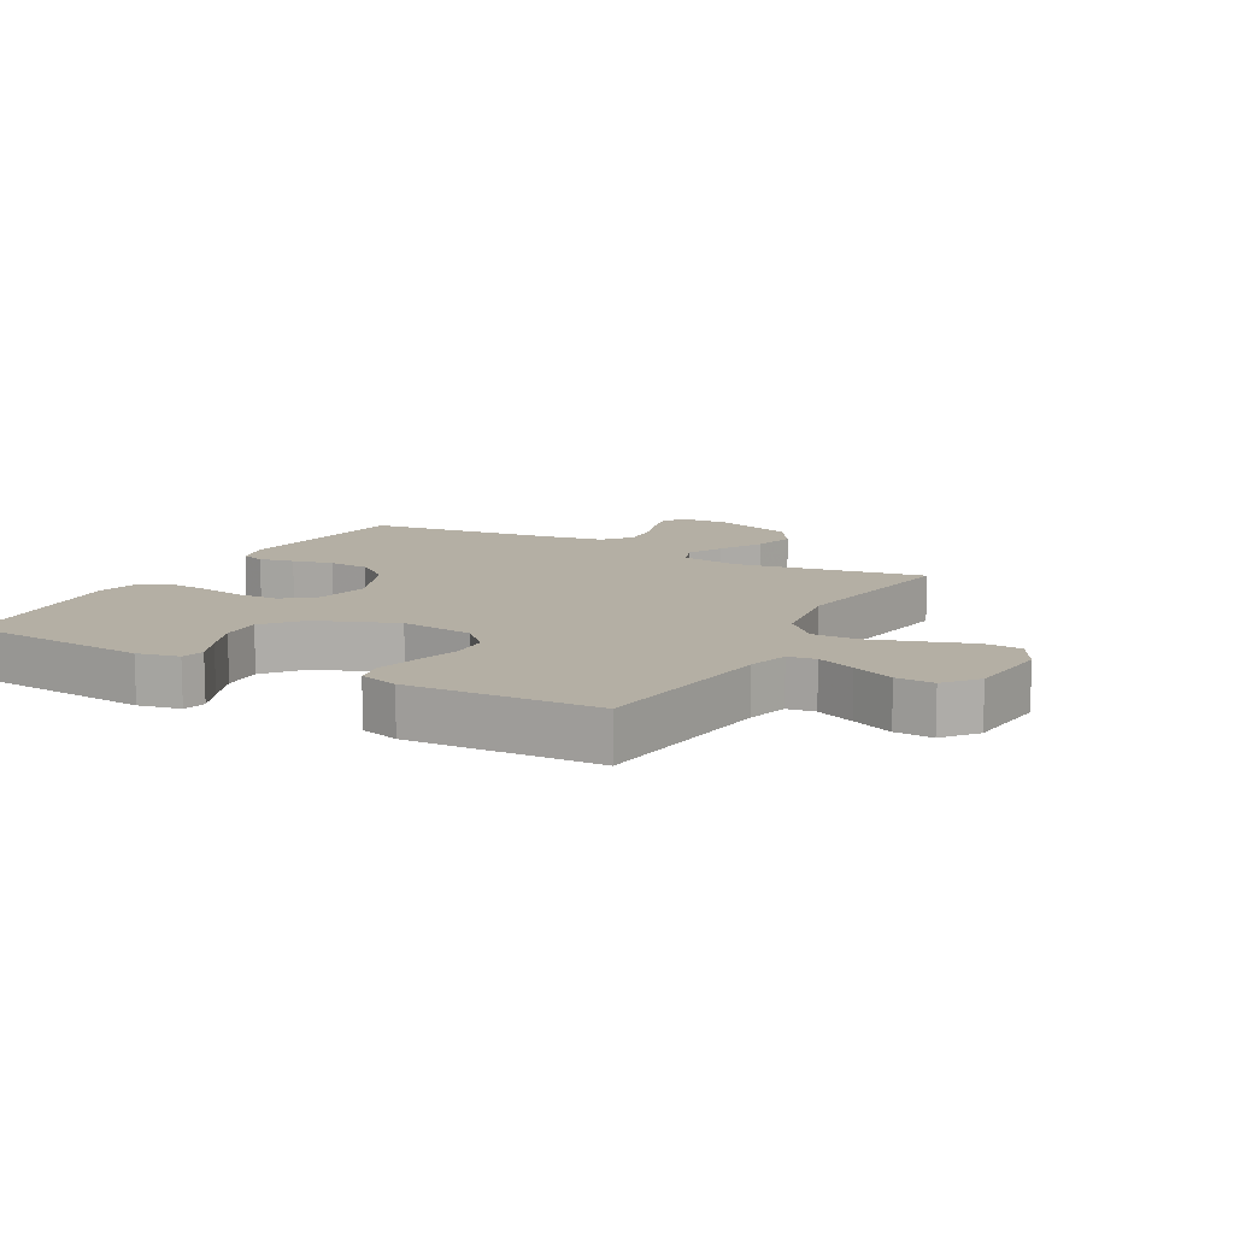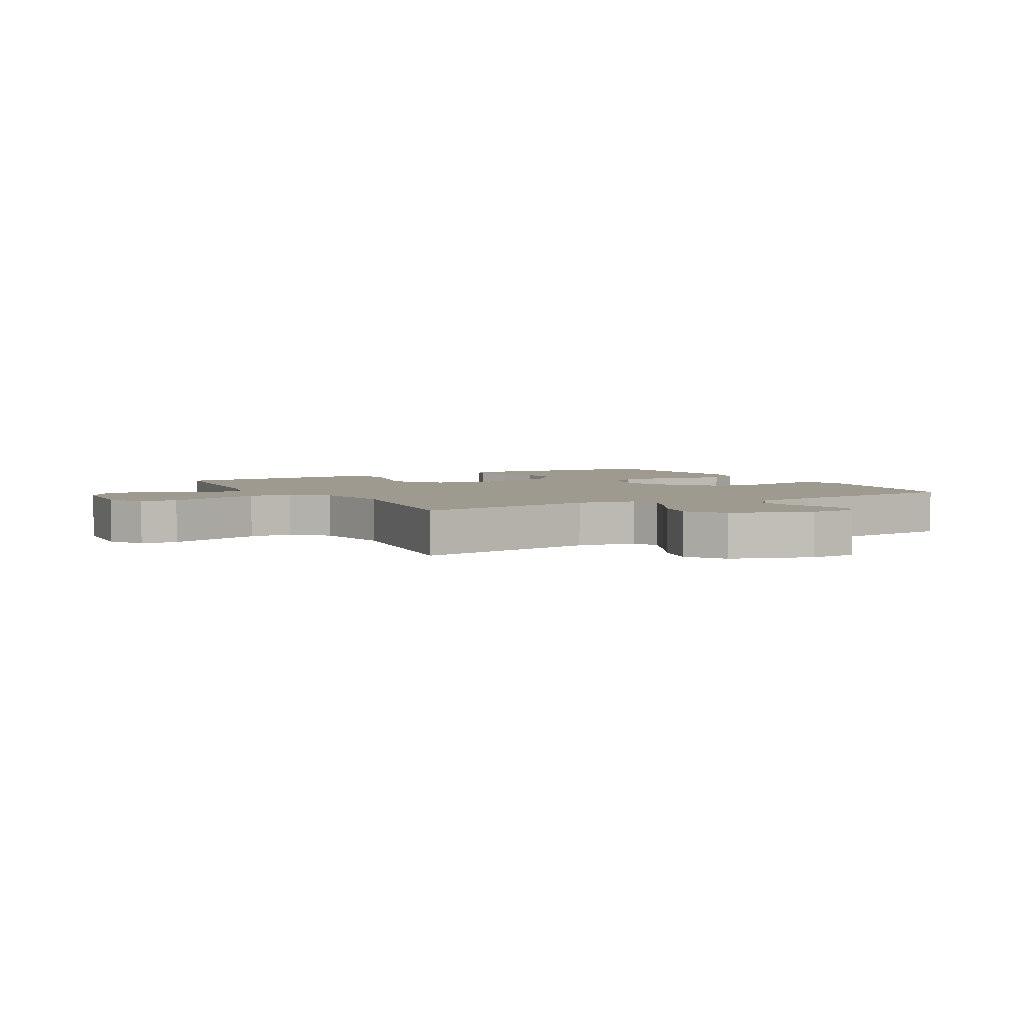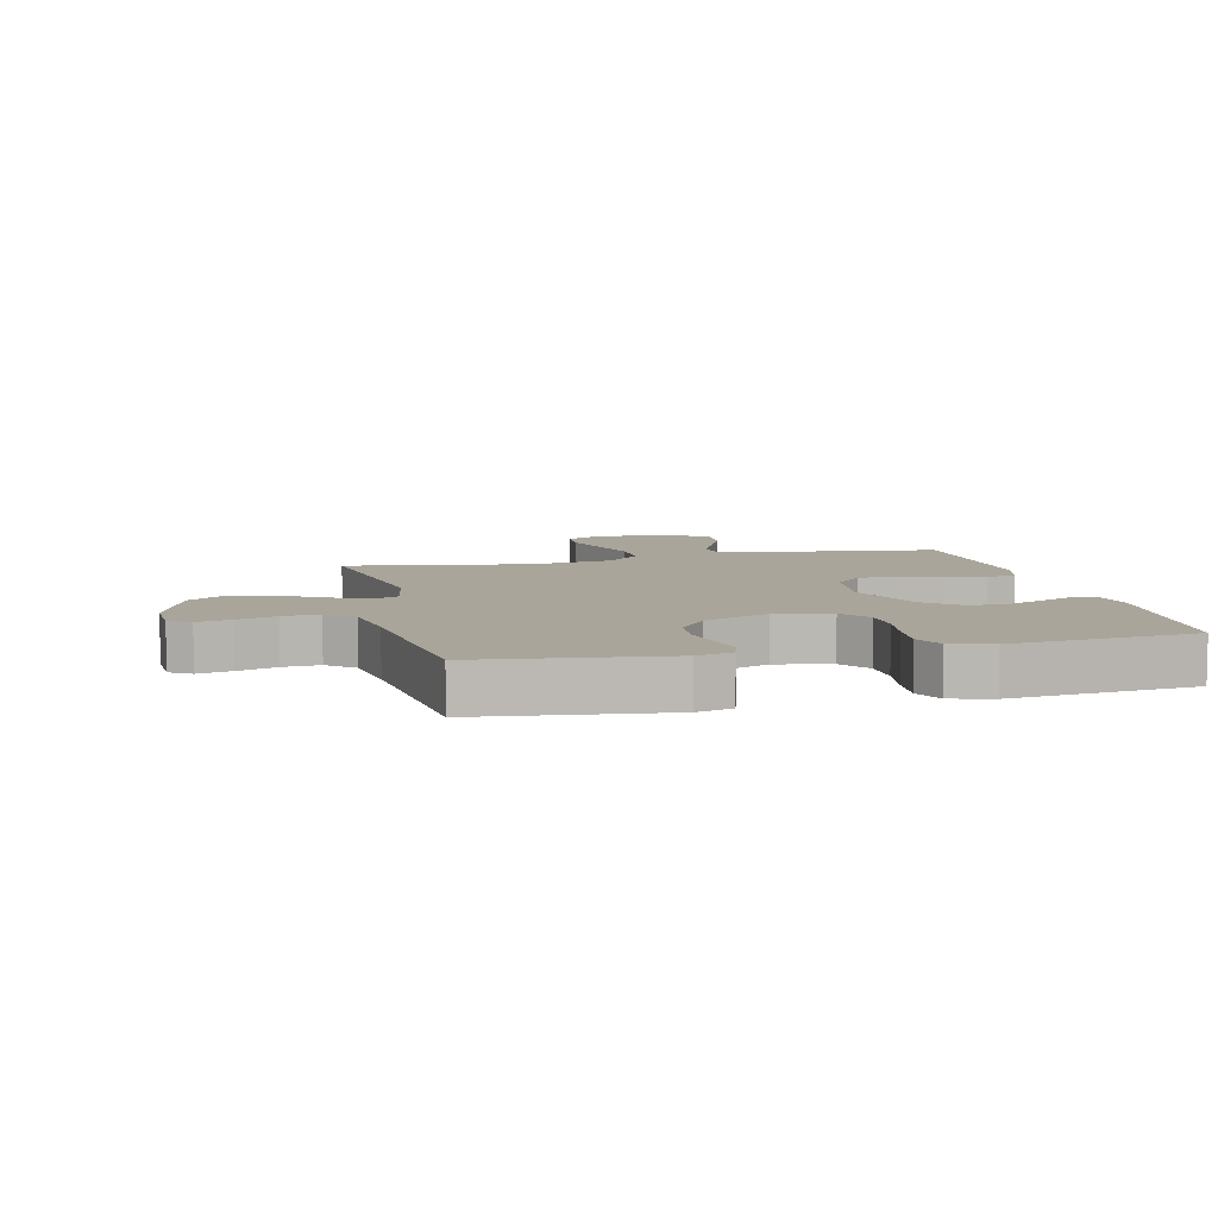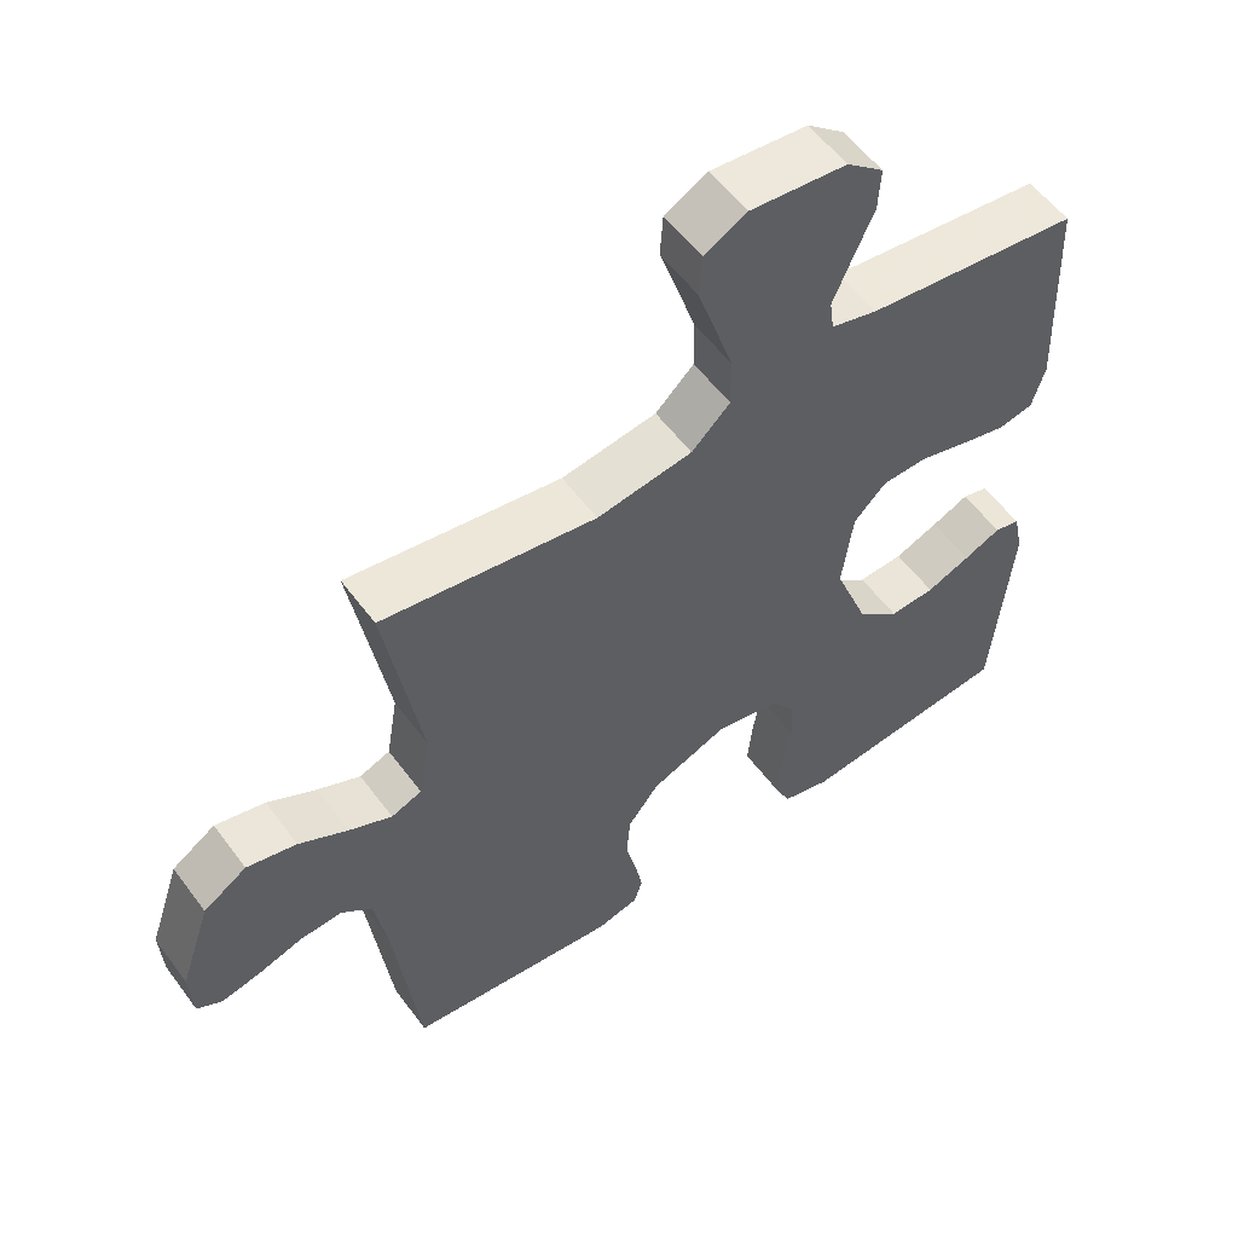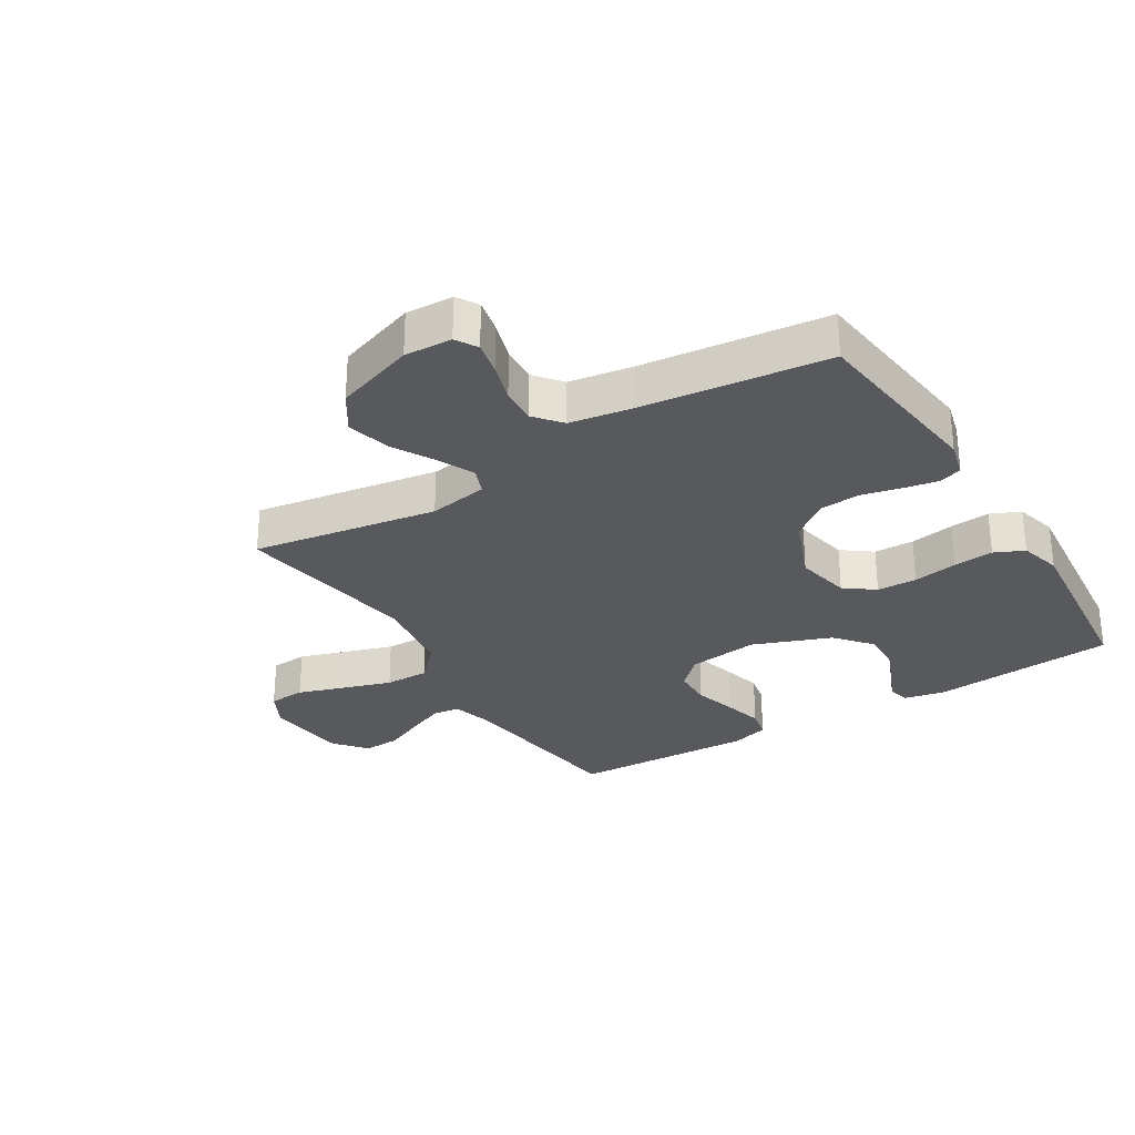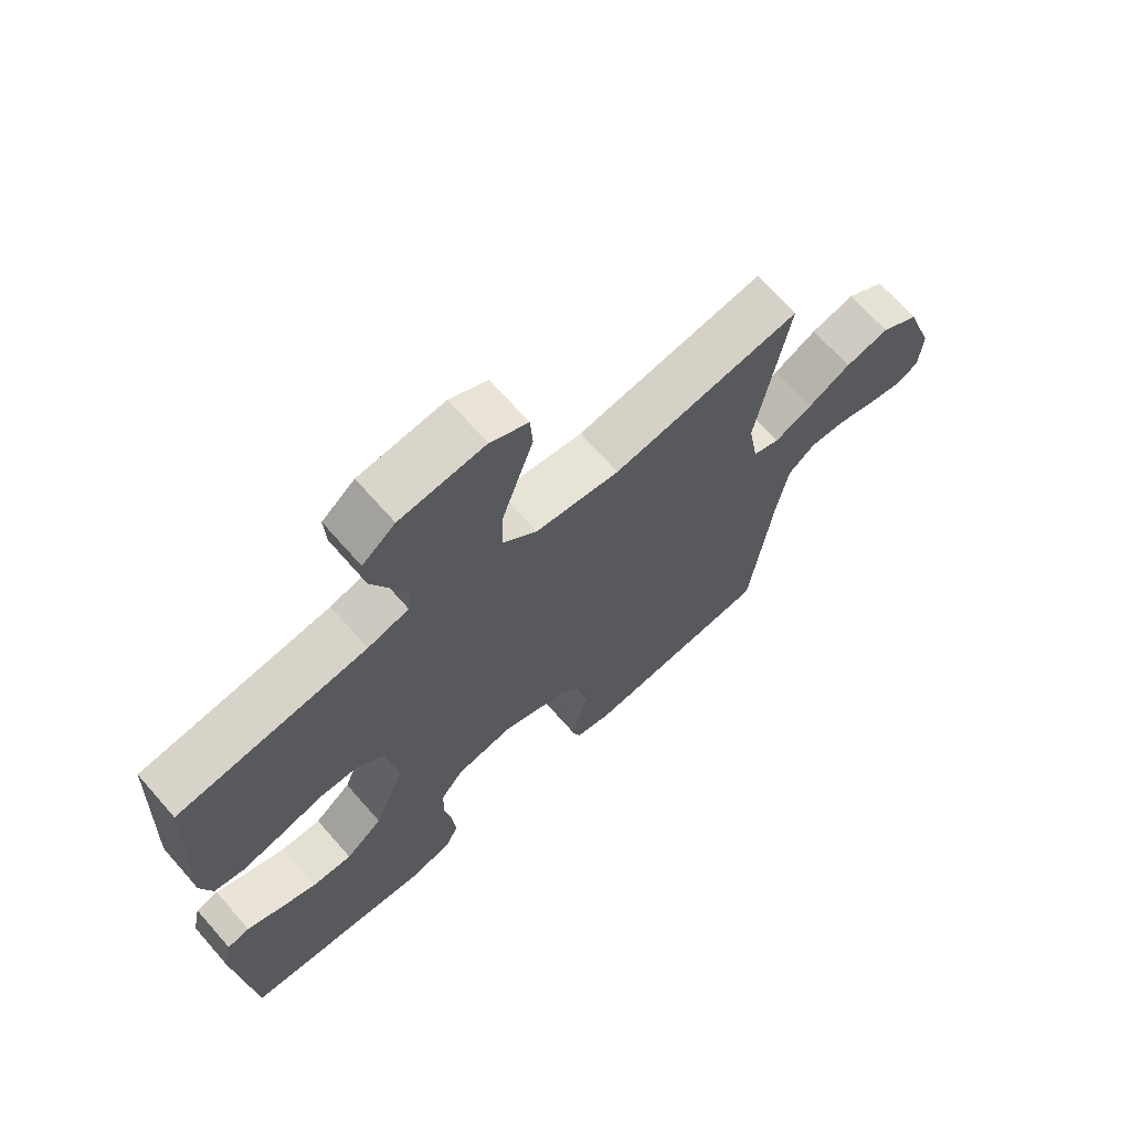
<metadata>
{"format":"obj","ext":"obj","renderer":"f3d","projection":"perspective","resolution":1024,"background":"white","views":[{"elev":11.3,"azim":-61.4,"up":"+Y"},{"elev":3.9,"azim":60.6,"up":"+Y"},{"elev":7.7,"azim":166.8,"up":"+Y"},{"elev":56.1,"azim":144.0,"up":"+Z"},{"elev":-29.2,"azim":121.8,"up":"+Y"},{"elev":68.9,"azim":-41.3,"up":"+Z"}]}
</metadata>
<code>
v -0.5 0.07 -0.5
v -0.525 0.07 -0.2
v -0.511 0.07 -0.134
v -0.475 0.07 -0.125
v -0.423 0.07 -0.148
v -0.361 0.07 -0.173
v -0.297 0.07 -0.176
v -0.238 0.07 -0.127
v -0.189 0.07 0
v -0.204 0.07 0.116
v -0.249 0.07 0.162
v -0.313 0.07 0.164
v -0.383 0.07 0.144
v -0.447 0.07 0.128
v -0.495 0.07 0.138
v -0.513 0.07 0.2
v -0.5 0.07 0.5
v -0.2 0.07 0.538
v -0.135 0.07 0.556
v -0.129 0.07 0.6
v -0.155 0.07 0.661
v -0.184 0.07 0.727
v -0.187 0.07 0.787
v -0.135 0.07 0.83
v 0 0.07 0.844
v 0.06 0.07 0.812
v 0.064 0.07 0.752
v 0.039 0.07 0.677
v 0.013 0.07 0.597
v 0.012 0.07 0.525
v 0.066 0.07 0.473
v 0.2 0.07 0.453
v 0.5 0.07 0.5
v 0.45 0.07 0.2
v 0.466 0.07 0.104
v 0.509 0.07 0.087
v 0.569 0.07 0.115
v 0.638 0.07 0.153
v 0.708 0.07 0.17
v 0.769 0.07 0.13
v 0.813 0.07 0
v 0.809 0.07 -0.077
v 0.774 0.07 -0.098
v 0.719 0.07 -0.086
v 0.656 0.07 -0.066
v 0.597 0.07 -0.062
v 0.553 0.07 -0.098
v 0.536 0.07 -0.2
v 0.5 0.07 -0.5
v 0.2 0.07 -0.535
v 0.142 0.07 -0.52
v 0.13 0.07 -0.482
v 0.141 0.07 -0.426
v 0.156 0.07 -0.362
v 0.151 0.07 -0.297
v 0.107 0.07 -0.239
v 0 0.07 -0.196
v -0.09 0.07 -0.214
v -0.126 0.07 -0.262
v -0.128 0.07 -0.327
v -0.116 0.07 -0.399
v -0.11 0.07 -0.464
v -0.132 0.07 -0.512
v -0.2 0.07 -0.53
v -0.5 0 -0.5
v -0.525 0 -0.2
v -0.511 0 -0.134
v -0.475 0 -0.125
v -0.423 0 -0.148
v -0.361 0 -0.173
v -0.297 0 -0.176
v -0.238 0 -0.127
v -0.189 0 0
v -0.204 0 0.116
v -0.249 0 0.162
v -0.313 0 0.164
v -0.383 0 0.144
v -0.447 0 0.128
v -0.495 0 0.138
v -0.513 0 0.2
v -0.5 0 0.5
v -0.2 0 0.538
v -0.135 0 0.556
v -0.129 0 0.6
v -0.155 0 0.661
v -0.184 0 0.727
v -0.187 0 0.787
v -0.135 0 0.83
v 0 0 0.844
v 0.06 0 0.812
v 0.064 0 0.752
v 0.039 0 0.677
v 0.013 0 0.597
v 0.012 0 0.525
v 0.066 0 0.473
v 0.2 0 0.453
v 0.5 0 0.5
v 0.45 0 0.2
v 0.466 0 0.104
v 0.509 0 0.087
v 0.569 0 0.115
v 0.638 0 0.153
v 0.708 0 0.17
v 0.769 0 0.13
v 0.813 0 0
v 0.809 0 -0.077
v 0.774 0 -0.098
v 0.719 0 -0.086
v 0.656 0 -0.066
v 0.597 0 -0.062
v 0.553 0 -0.098
v 0.536 0 -0.2
v 0.5 0 -0.5
v 0.2 0 -0.535
v 0.142 0 -0.52
v 0.13 0 -0.482
v 0.141 0 -0.426
v 0.156 0 -0.362
v 0.151 0 -0.297
v 0.107 0 -0.239
v 0 0 -0.196
v -0.09 0 -0.214
v -0.126 0 -0.262
v -0.128 0 -0.327
v -0.116 0 -0.399
v -0.11 0 -0.464
v -0.132 0 -0.512
v -0.2 0 -0.53
f 60 61 62 63
f 60 63 64 1
f 51 52 53 54
f 49 50 51 54
f 48 49 54 55
f 47 48 55 56
f 42 43 44 45
f 40 41 42 45
f 40 45 46
f 37 38 39 40
f 36 37 40 46
f 35 36 46 47
f 32 33 34
f 31 32 34 35
f 25 26 27 28
f 25 28 29
f 24 25 29 30
f 21 22 23 24
f 20 21 24 30
f 15 16 17 18
f 15 18 19
f 12 13 14 15
f 12 15 19
f 11 12 19
f 10 11 19
f 9 10 19
f 2 3 4 5
f 2 5 6
f 59 60 1 2
f 58 59 2 6
f 57 58 6 7
f 35 47 56 57
f 31 35 57
f 9 19 20 30
f 9 30 31 57
f 57 7 8
f 8 9 57
f 127 126 125 124
f 65 128 127 124
f 118 117 116 115
f 118 115 114 113
f 119 118 113 112
f 120 119 112 111
f 109 108 107 106
f 109 106 105 104
f 110 109 104
f 104 103 102 101
f 110 104 101 100
f 111 110 100 99
f 98 97 96
f 99 98 96 95
f 92 91 90 89
f 93 92 89
f 94 93 89 88
f 88 87 86 85
f 94 88 85 84
f 82 81 80 79
f 83 82 79
f 79 78 77 76
f 83 79 76
f 83 76 75
f 83 75 74
f 83 74 73
f 69 68 67 66
f 70 69 66
f 66 65 124 123
f 70 66 123 122
f 71 70 122 121
f 121 120 111 99
f 121 99 95
f 94 84 83 73
f 121 95 94 73
f 72 71 121
f 121 73 72
f 1 65 66 2
f 2 66 67 3
f 3 67 68 4
f 4 68 69 5
f 5 69 70 6
f 6 70 71 7
f 7 71 72 8
f 8 72 73 9
f 9 73 74 10
f 10 74 75 11
f 11 75 76 12
f 12 76 77 13
f 13 77 78 14
f 14 78 79 15
f 15 79 80 16
f 16 80 81 17
f 17 81 82 18
f 18 82 83 19
f 19 83 84 20
f 20 84 85 21
f 21 85 86 22
f 22 86 87 23
f 23 87 88 24
f 24 88 89 25
f 25 89 90 26
f 26 90 91 27
f 27 91 92 28
f 28 92 93 29
f 29 93 94 30
f 30 94 95 31
f 31 95 96 32
f 32 96 97 33
f 33 97 98 34
f 34 98 99 35
f 35 99 100 36
f 36 100 101 37
f 37 101 102 38
f 38 102 103 39
f 39 103 104 40
f 40 104 105 41
f 41 105 106 42
f 42 106 107 43
f 43 107 108 44
f 44 108 109 45
f 45 109 110 46
f 46 110 111 47
f 47 111 112 48
f 48 112 113 49
f 49 113 114 50
f 50 114 115 51
f 51 115 116 52
f 52 116 117 53
f 53 117 118 54
f 54 118 119 55
f 55 119 120 56
f 56 120 121 57
f 57 121 122 58
f 58 122 123 59
f 59 123 124 60
f 60 124 125 61
f 61 125 126 62
f 62 126 127 63
f 63 127 128 64
f 64 128 65 1

</code>
